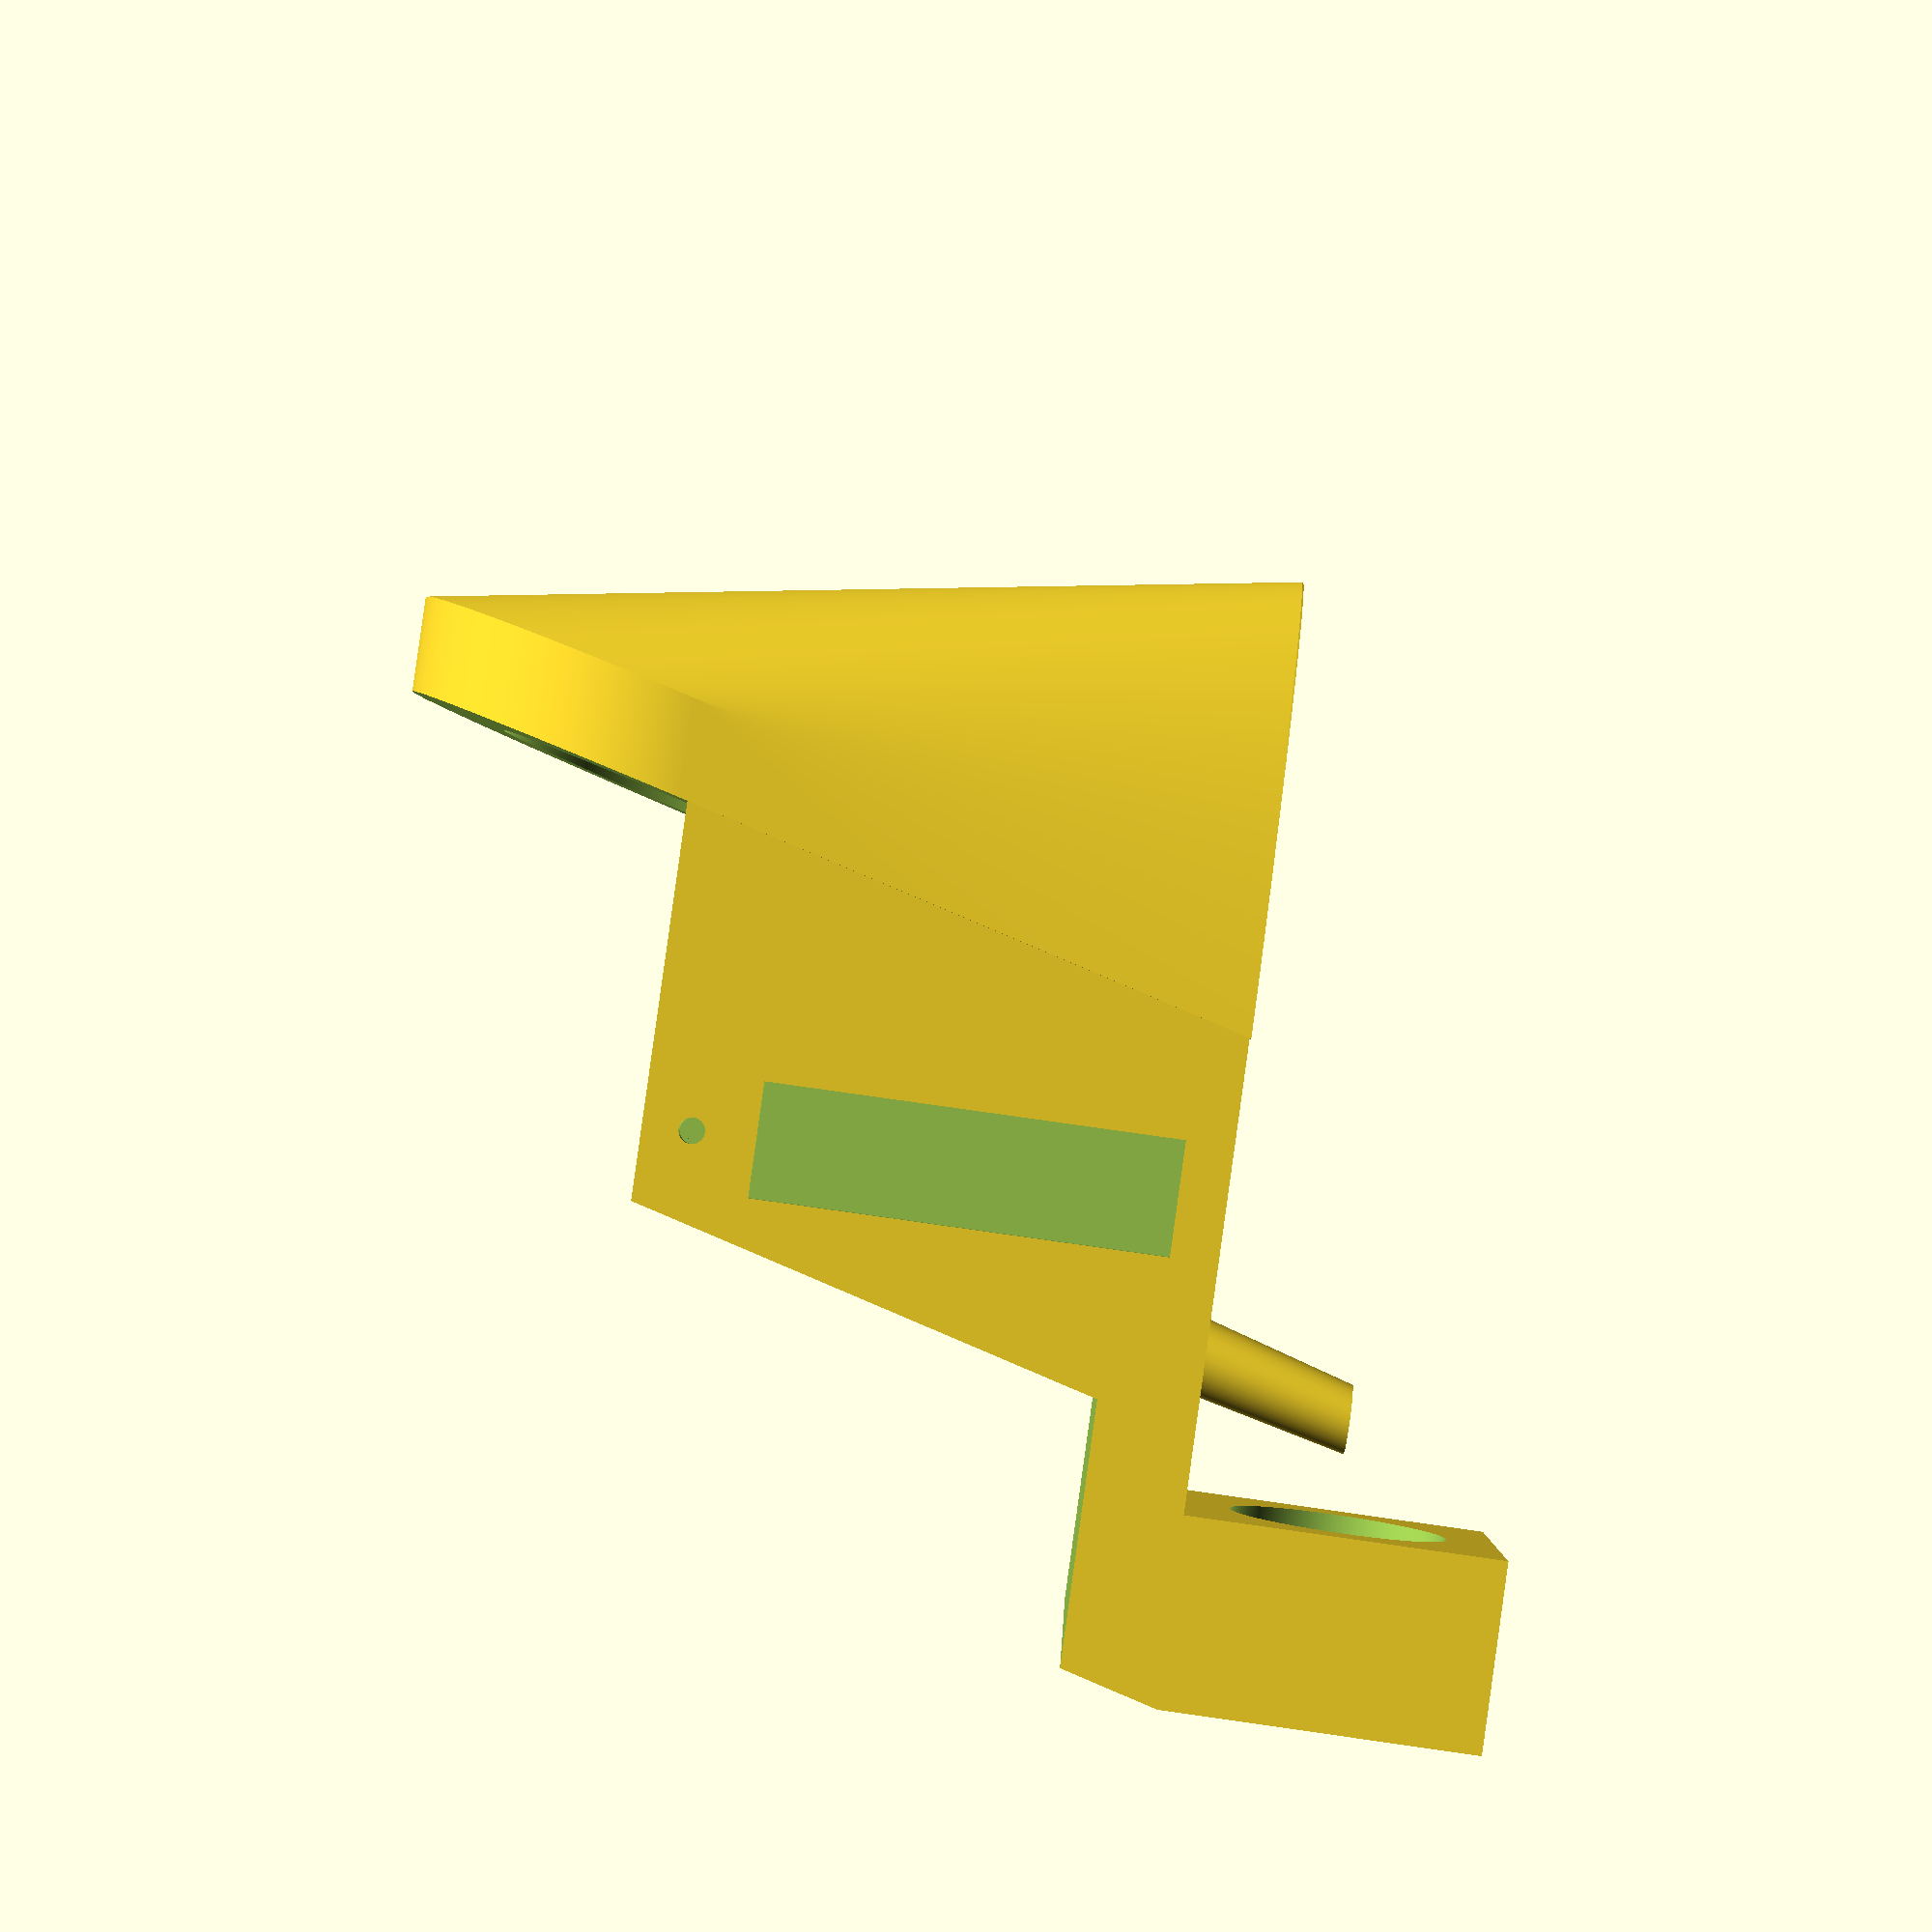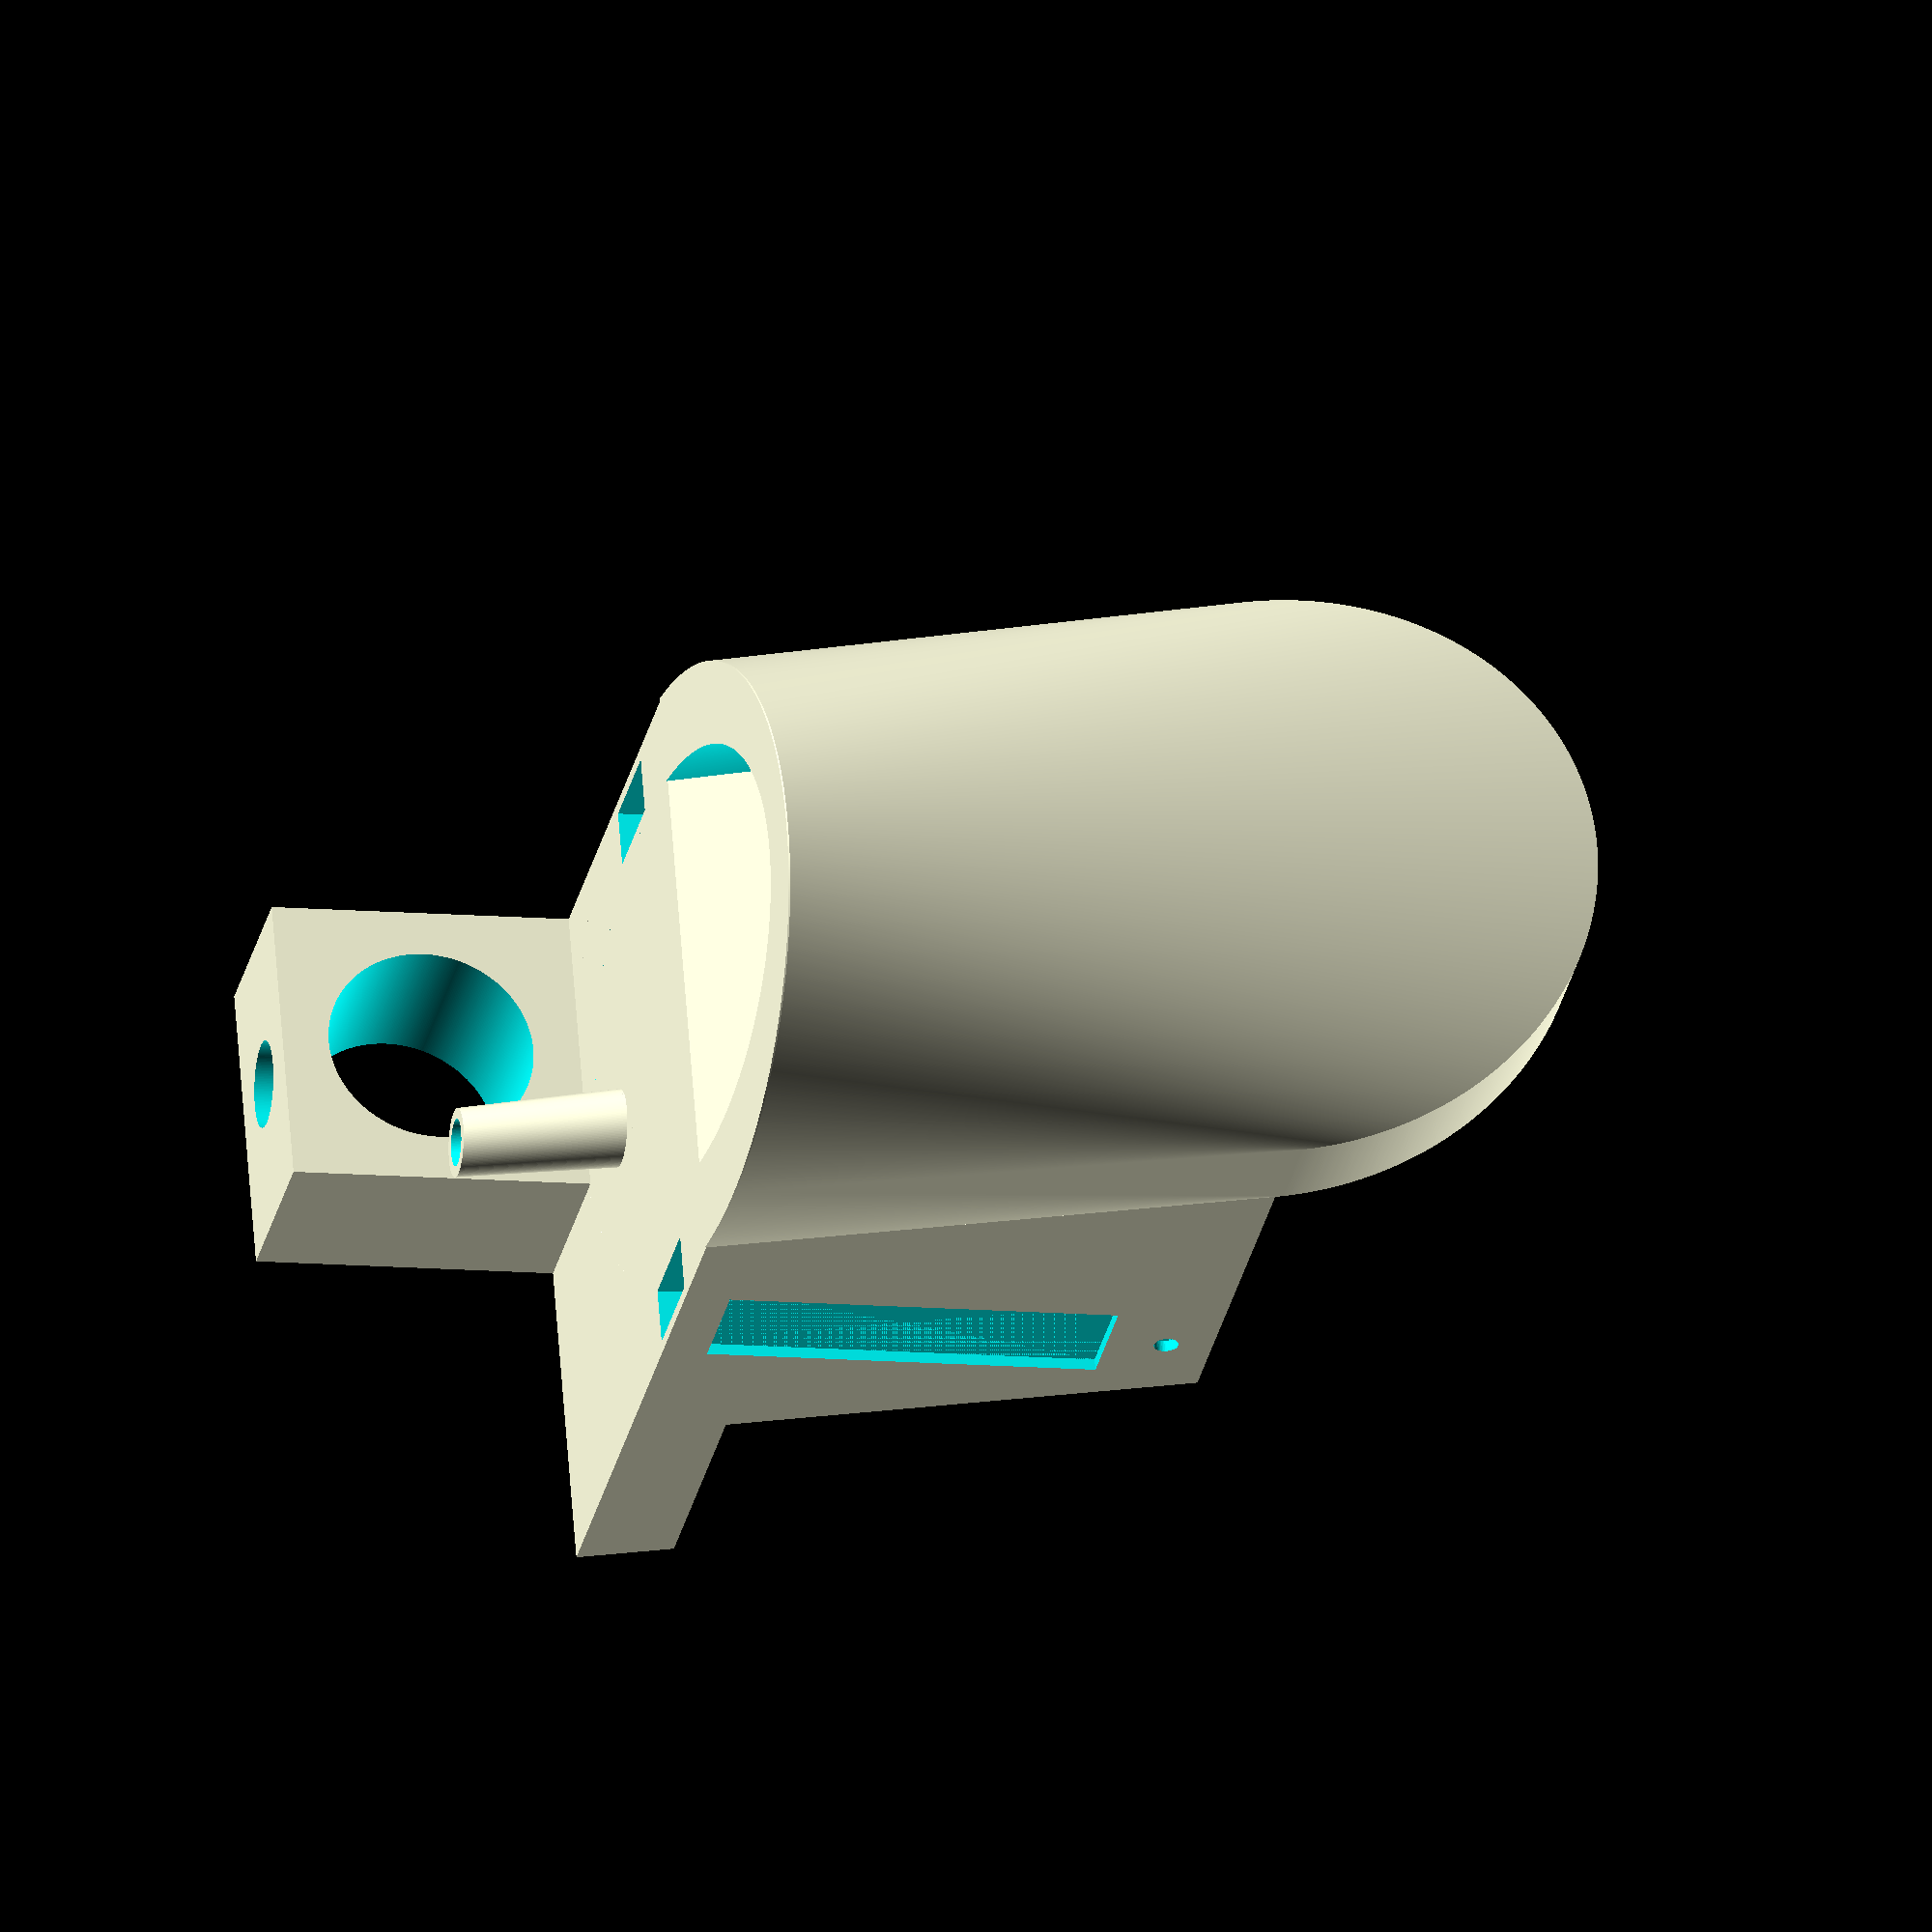
<openscad>
$fa = 0.1;
$fs = 0.1;

module IRSensorHousing(
    ir_sensor_length=5.58, width=3.7, ir_sensor_height=6.5,
    ir_sensor_diameter=1.58, set_screw_diameter=2.0,
    ir_sensor_offset=1.72, set_screw_offset=1.72+0.28,
    wall_thickness=2, wire_length=7, cutout_border=3) {

    height = ir_sensor_height + ir_sensor_offset;
    set_screw_height = height - set_screw_offset;

    // Create the sensor cavity
    translate([-ir_sensor_length/2, 0, 0]) {
        cube(size=[ir_sensor_length, width, height]);
        translate([ir_sensor_length/2, 0, ir_sensor_height]) {
            rotate([90, 0, 0]) {            
                cylinder(h=wall_thickness*2, d=ir_sensor_diameter);
            }
        }
        translate([ir_sensor_length/2, width, set_screw_height]) {
            rotate([-90, 0, 0]) {            
                cylinder(h=wall_thickness*2, d=set_screw_diameter);
            }
        }
    }
    
    // Create the wire cavity
    translate([-wire_length/2, 0, 0]) {
        cube(size=[wire_length, width, height-ir_sensor_length]);
        translate([0, -wall_thickness*2, cutout_border]) {
            cube(size=[wire_length, wall_thickness*2, height-ir_sensor_length-cutout_border]);
        }
    }
}


module MainWall(nose_poke_depth, wall_thickness) {
    translate([0, 0, nose_poke_depth/2]) {
        difference() {
            cube(size=[nose_poke_width, nose_poke_width, nose_poke_depth], center=true);
            union() {
                translate([0, 0.1, wall_thickness]) {
                    cube(size=[nose_poke_width-wall_thickness*2, nose_poke_width, nose_poke_depth], center=true);
                }
                translate([.1, -nose_poke_width/2+wall_thickness, wall_thickness]) {
                    cube(size=[nose_poke_width+.4, nose_poke_width/2, nose_poke_depth], center=true);
                }
            }
        }
    }
}

module LickSpout(nose_poke_depth, lick_spout_depth, lick_spout_od, lick_spout_id) {
    difference () {
        union() {
            tip = nose_poke_depth - lick_spout_depth - lick_spout_od * 0.5;
            cylinder(h=tip, d=lick_spout_od);
            translate([0, 0, tip]) {
                sphere(d=lick_spout_od);
            }
        }
        translate([0, 0, -0.1]) {
            cylinder(h=nose_poke_depth+0.2, d=lick_spout_id);
        }
    }
}

module WaterDrain(nose_poke_depth, nose_poke_radius, wall_thickness, lick_spout_depth) {
    dx = nose_poke_radius - wall_thickness * 0.5 + 10;
    dd = nose_poke_depth;
    d1 = wall_thickness*2;
    difference() {
        union() {
            children();
            rotate([0, -15, 0]) {
                translate([dx-d1/2, -d1/2, 0]) {
                    cube(size=[d1, d1, dd]);
                }
            }
        }
        rotate([0, -20, 0]) {
            translate([dx-2, 0, 0]) {
                cylinder(h=dd*.85, d=d1/2);
            }
        }
    }
}

module Mount(nose_poke_width, support_diameter, wall_thickness, tap_size_quarter_inch) {
    mount_depth = support_diameter + wall_thickness;
    mount_thickness = tap_size_quarter_inch + wall_thickness;

    translate([nose_poke_width * 0.5 - mount_depth, -nose_poke_width * 0.5, -mount_depth]) 
    difference () {
        cube([mount_depth, mount_thickness, mount_depth]);
        translate([mount_depth * 0.5, mount_thickness+0.1, mount_depth * 0.5]) rotate([90, 0, 0]) cylinder(h=mount_thickness+0.2, d=support_diameter);
        translate([mount_depth * 0.5, mount_thickness * 0.5, -0.1]) cylinder(h=wall_thickness+0.2, d=tap_size_quarter_inch);
    }
}

module AnglePoke(nose_poke_angle) {
    s = tan(nose_poke_angle);
    angle_matrix = [
        [1, 0, 0, 0],
        [0, 1, s, 0],
        [0, 0, 1, 0],
        [0, 0, 0, 1]];
    multmatrix(angle_matrix) {
        children();
    }
}


module Drain(nose_poke_depth, nose_poke_width, wall_thickness) {
    back_scale = 1.5;
    m = [[  1, 0.2,  0,  0 ],
         [  0,   1,  0,  0 ],
         [  0,   0,  1,  0 ],
         [  0,   0,  0,  1 ]];
    translate([0, 0, -nose_poke_depth]) 
    difference() {
        union() {
            hull() {
                translate([0, wall_thickness, 0]) rotate([90, 0, 0]) cylinder(h=wall_thickness, d=nose_poke_width);

                translate([0, 0, nose_poke_depth]) multmatrix(m) scale([1, back_scale, 1]) cylinder(h=0.1, d=nose_poke_width);
            }
        }
        union() {
            hull() {
                translate([0, wall_thickness, 0]) rotate([90, 0, 0]) cylinder(h=wall_thickness, d=nose_poke_width-wall_thickness*2);
                translate([0, 0, nose_poke_depth+eps]) multmatrix(m) scale([1, back_scale*1.2, 1]) cylinder(h=0.1, d=nose_poke_width-wall_thickness*2);
            }
        }
        translate([-nose_poke_width, -nose_poke_depth*2, -nose_poke_depth]) 
            cube(size=[nose_poke_width*2, nose_poke_depth*2, nose_poke_width*2]);
    }
}

// UNITS ARE IN MM
nose_poke_depth = 35;
nose_poke_width = 40;
ir_sensor_depth = 3;
wall_thickness = 6;
lick_spout_od = 8;
lick_spout_id = 3;
lick_spout_depth = 5;
nose_poke_angle = 15;
tap_size_quarter_inch = 5.558; // mm
ir_sensor_width = 3.7;

eps = 0.3;
support_diameter = 12.7 + eps * 2;

Mount(nose_poke_width, support_diameter, wall_thickness, tap_size_quarter_inch);
difference() {
    difference() {
        AnglePoke(nose_poke_angle) {
            difference() {
                union() {
                    MainWall(nose_poke_depth, wall_thickness);
					LickSpout(nose_poke_depth, lick_spout_depth, lick_spout_od, lick_spout_id);
                    hull() {
                          cylinder(h=0.1, d=5);
                          translate([0, 0, -10]) {
                          cylinder(h=0.1, d=lick_spout_id+0.7*2);
                        }
                    }
                }
                // This is a second cylinder to ream out additional issues with lick spout
                translate([0, 0, -20]) {
                    cylinder(h=nose_poke_depth+20, d=lick_spout_id);
                }
            }
            translate([0, nose_poke_width/2, 0]) rotate([0, 180, 0]) Drain(nose_poke_depth, nose_poke_width, wall_thickness);

        }
             
        translate([nose_poke_width/2-0.75, 10, -0.1]) {
            rotate([0, 0, 90]) {
                IRSensorHousing(
                    ir_sensor_height=nose_poke_depth-ir_sensor_depth+0.1, width=ir_sensor_width
                );
            }
        }
        translate([-(nose_poke_width/2-0.75), 10, -0.1]) {
            rotate([0, 0, -90]) {
                IRSensorHousing(
                    ir_sensor_height=nose_poke_depth-ir_sensor_depth+0.1, width=ir_sensor_width
                );
            }
        }
    }
}


</openscad>
<views>
elev=102.7 azim=101.3 roll=81.9 proj=p view=solid
elev=10.5 azim=289.2 roll=257.4 proj=o view=wireframe
</views>
